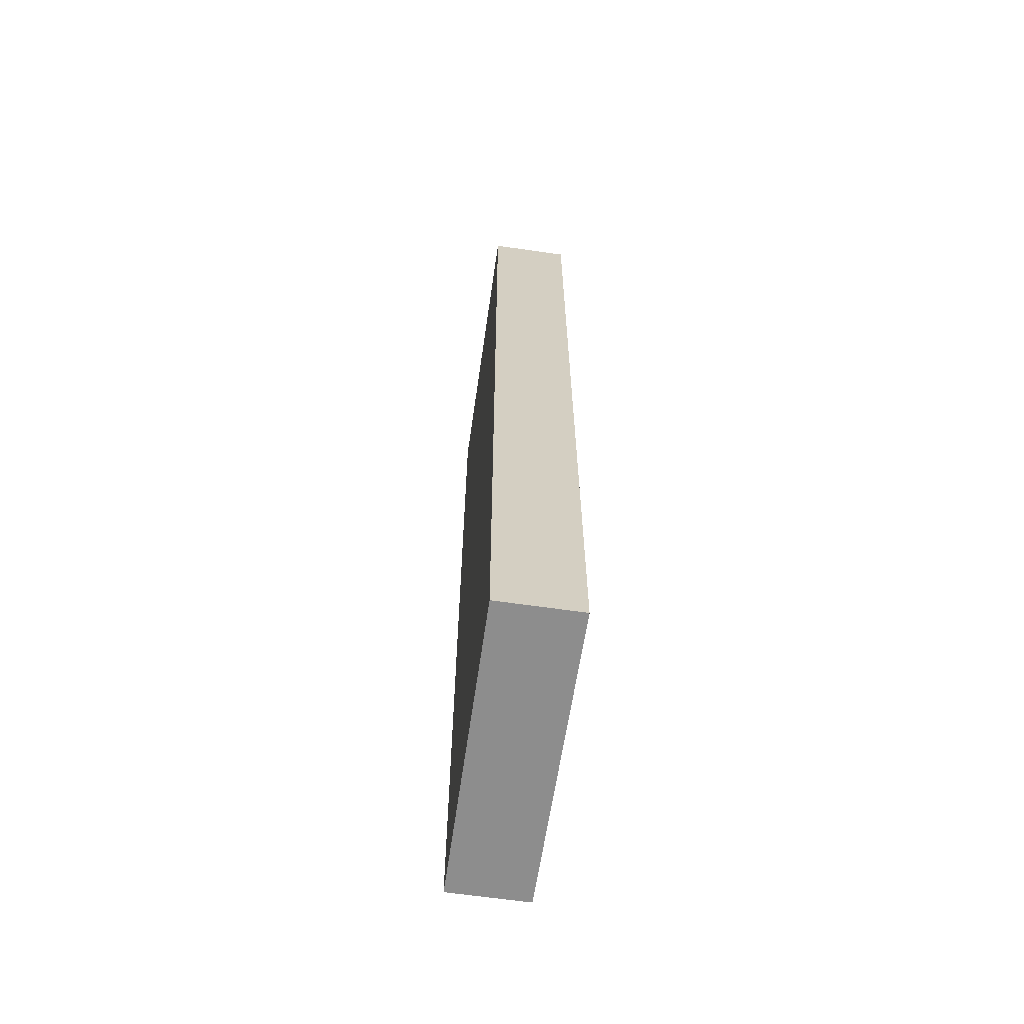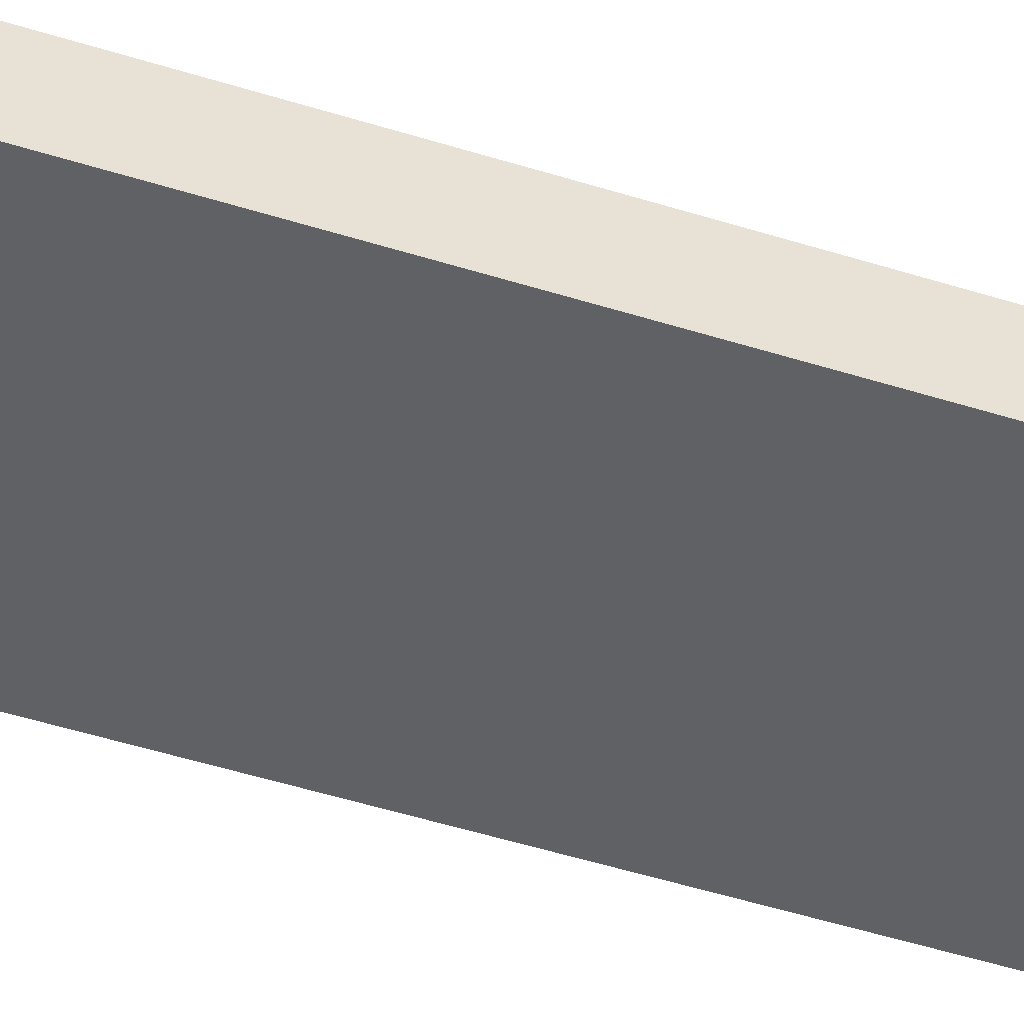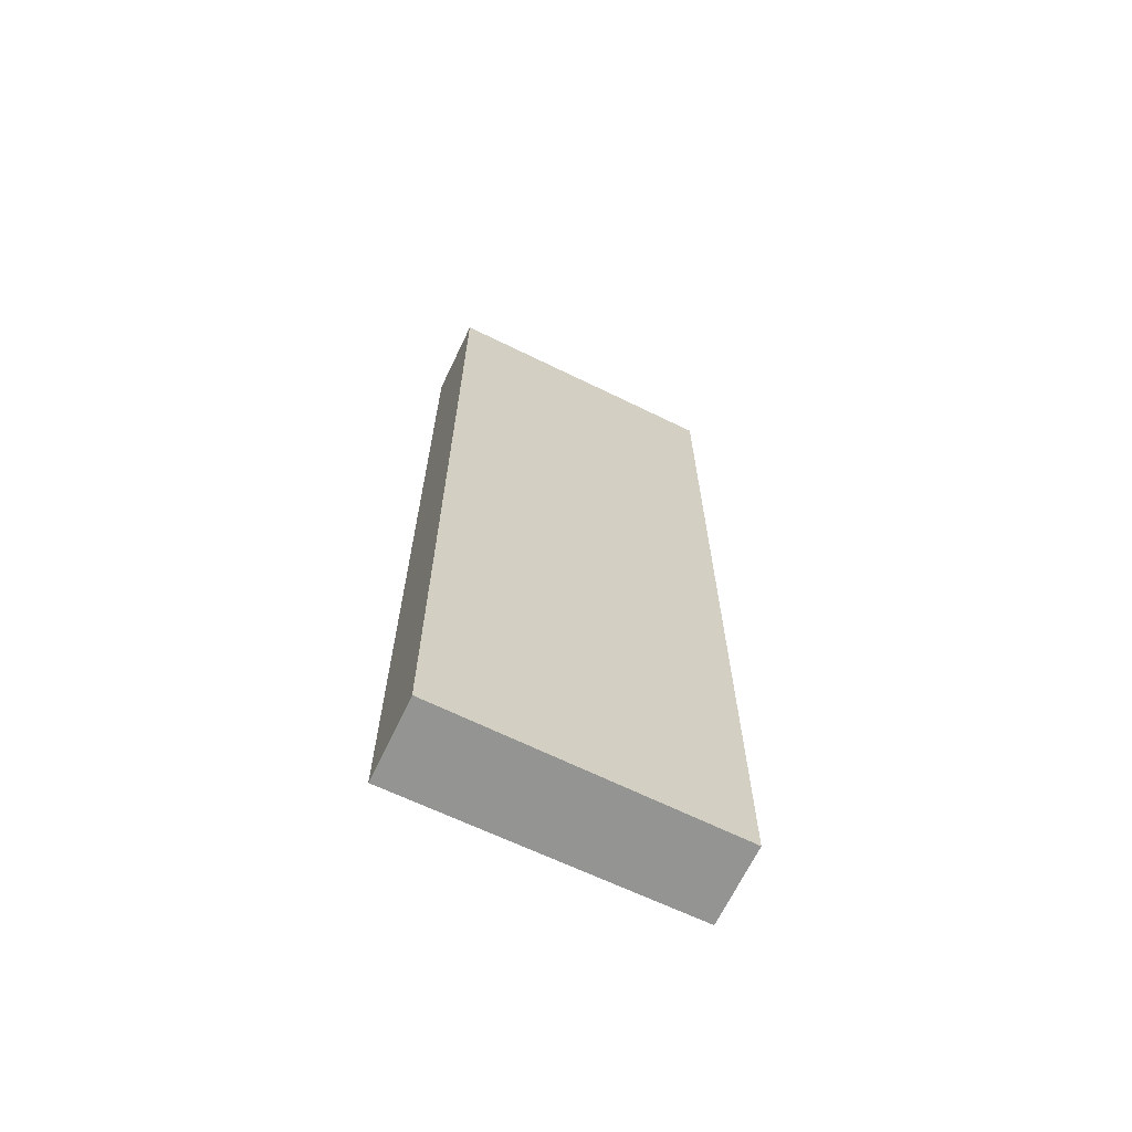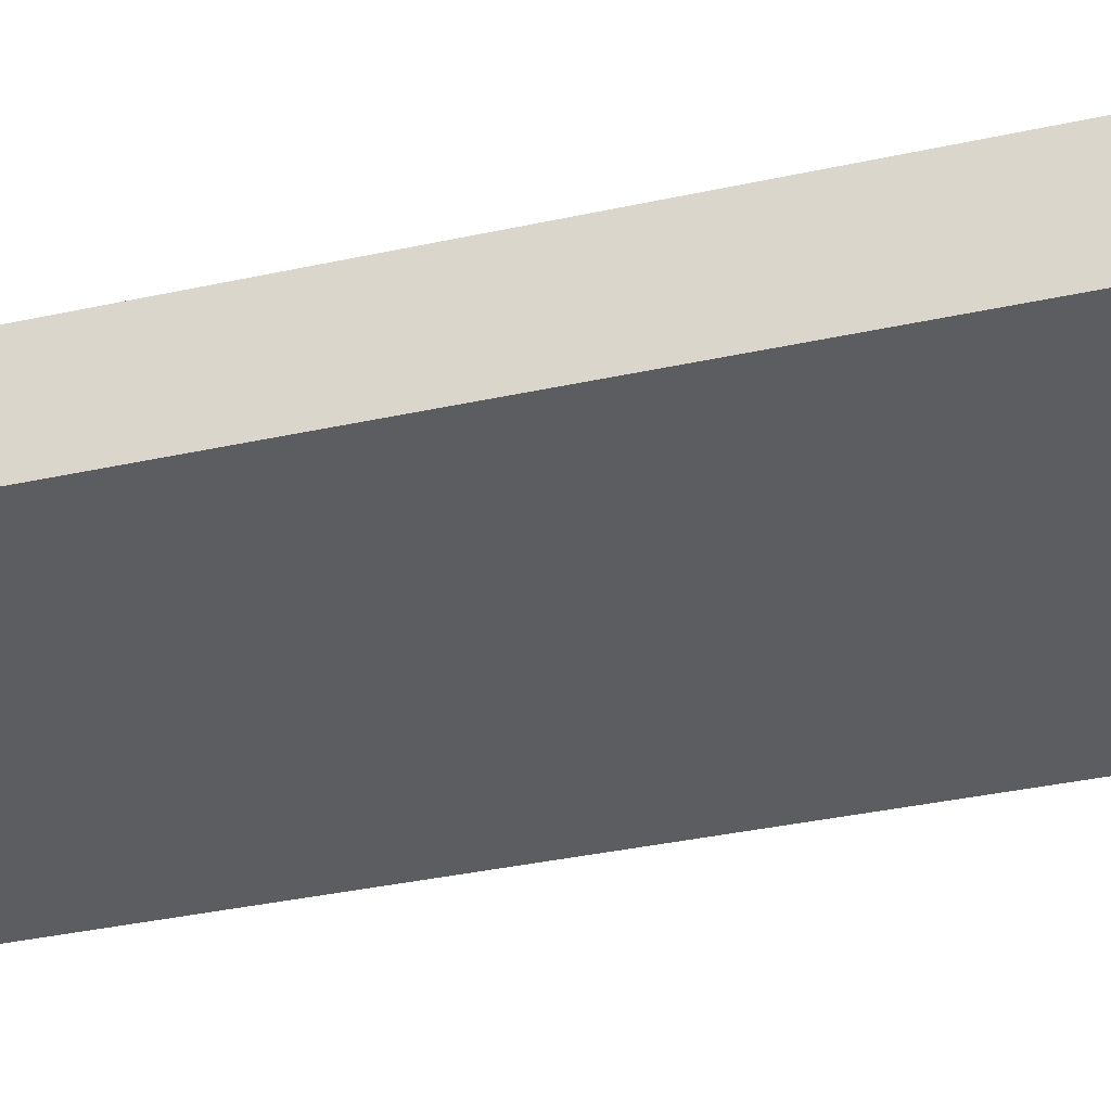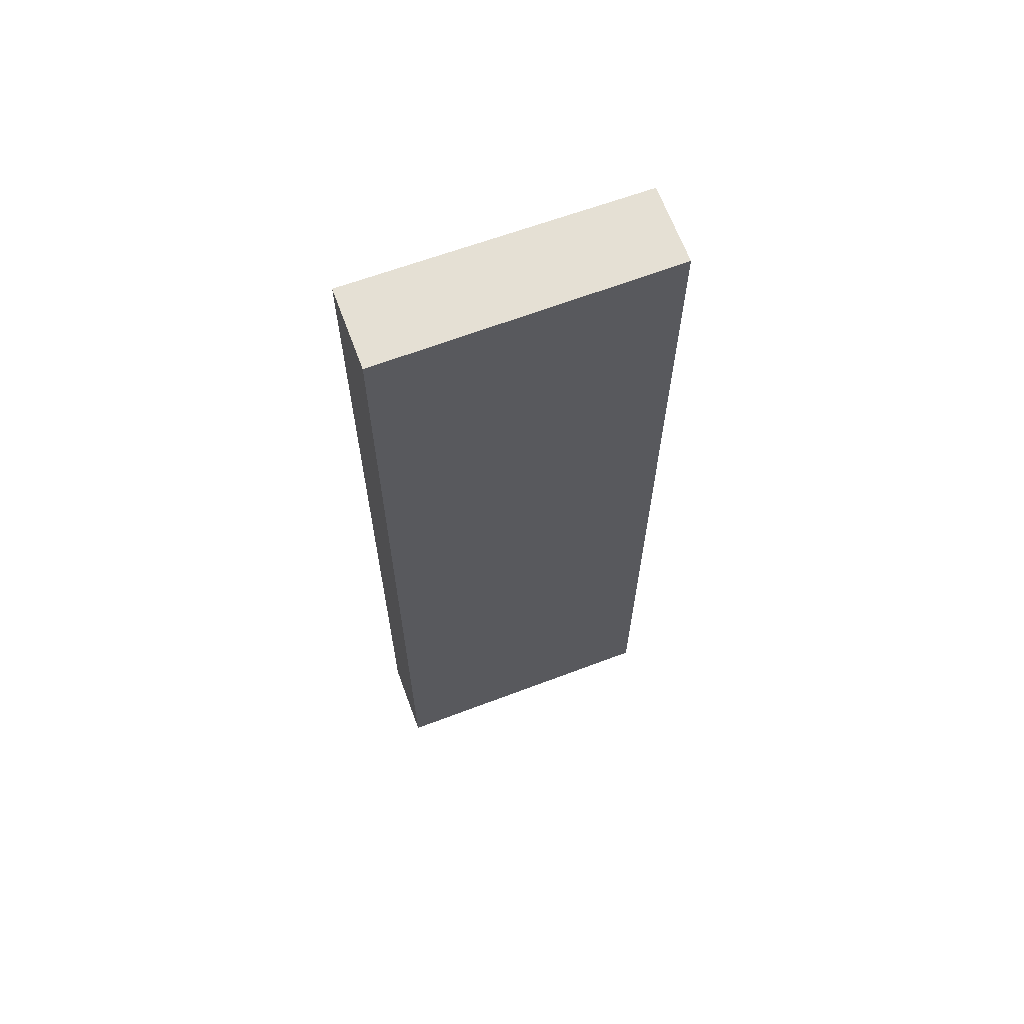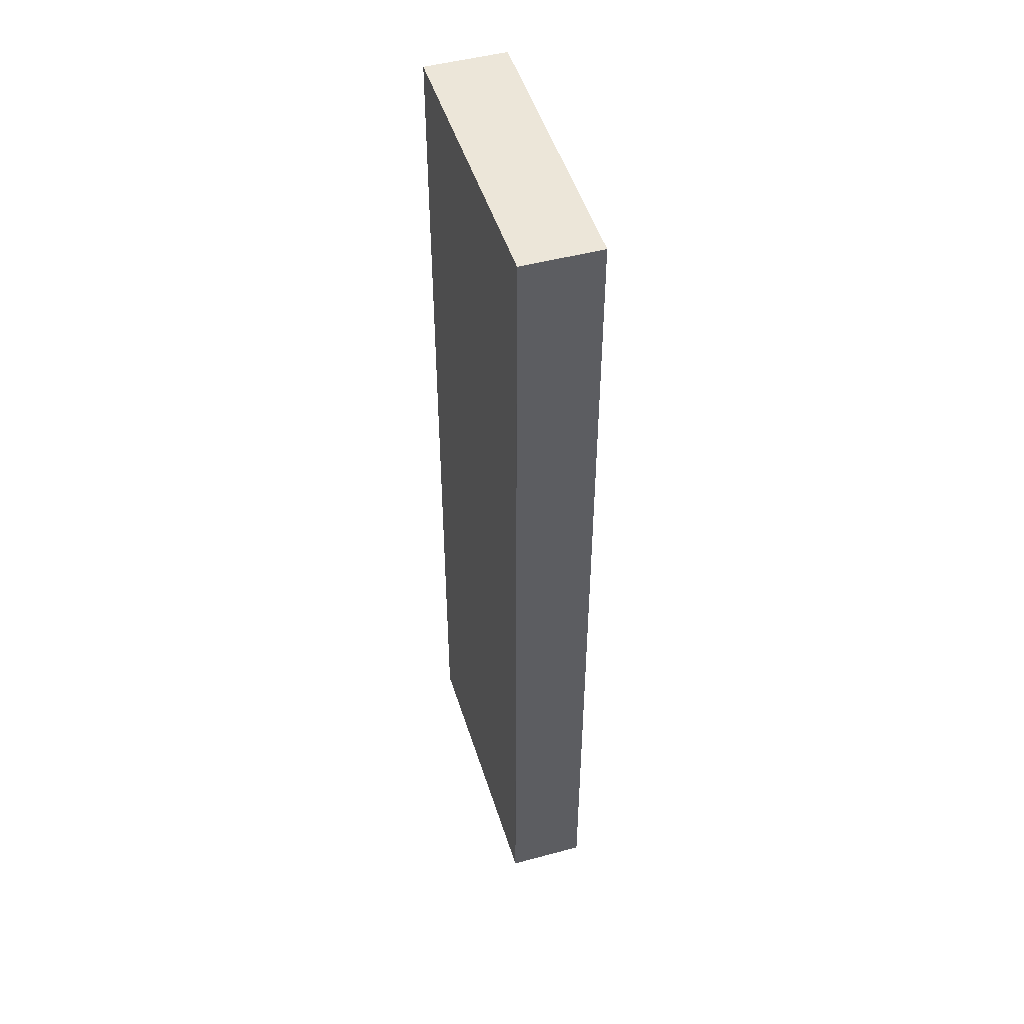
<metadata>
{"format":"obj","ext":"obj","renderer":"f3d","projection":"perspective","resolution":1024,"background":"white","views":[{"elev":-64.6,"azim":73.3,"up":"+Y"},{"elev":-58.0,"azim":-107.4,"up":"+Z"},{"elev":-67.0,"azim":146.0,"up":"+Y"},{"elev":-29.6,"azim":108.9,"up":"+Z"},{"elev":65.6,"azim":151.3,"up":"+Y"},{"elev":48.9,"azim":-115.1,"up":"+Y"}]}
</metadata>
<code>
v  0 15.37 9.413e-16
v  0.197 15.37 -1.238
v  0.185 15.37 -1.24
v  4.612 15.37 0.688
v  4.804 15.37 -0.601
v  4.804 3.68e-17 -0.601
v  0.197 7.581e-17 -1.238
v  0.185 7.593e-17 -1.24
v  0 0 0
v  4.612 -4.213e-17 0.688
g defaultobject
f 1 2 3
f 2 1 4
f 4 5 2
f 6 2 5
f 2 6 7
f 7 3 2
f 3 7 8
f 8 1 3
f 1 8 9
f 9 4 1
f 4 9 10
f 10 5 4
f 5 10 6
f 8 10 9
f 10 8 7
f 10 7 6

</code>
